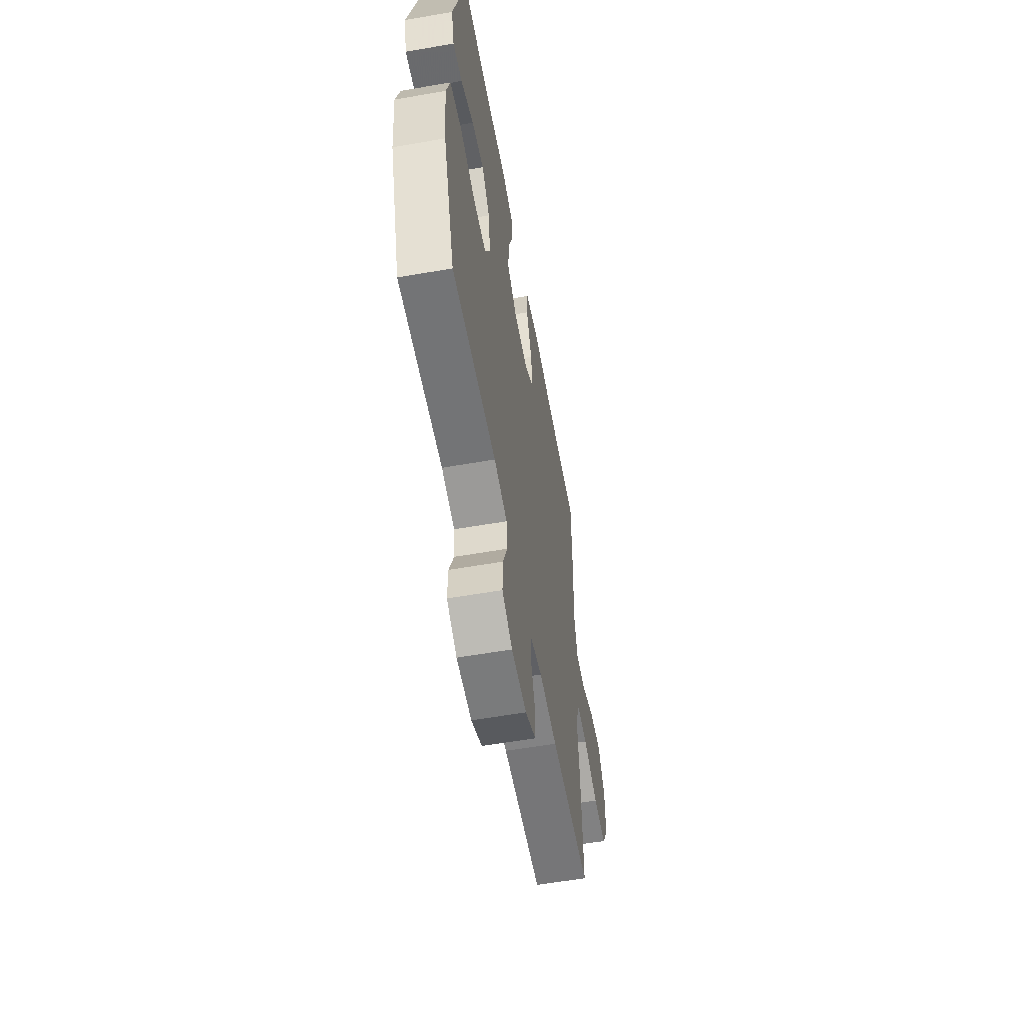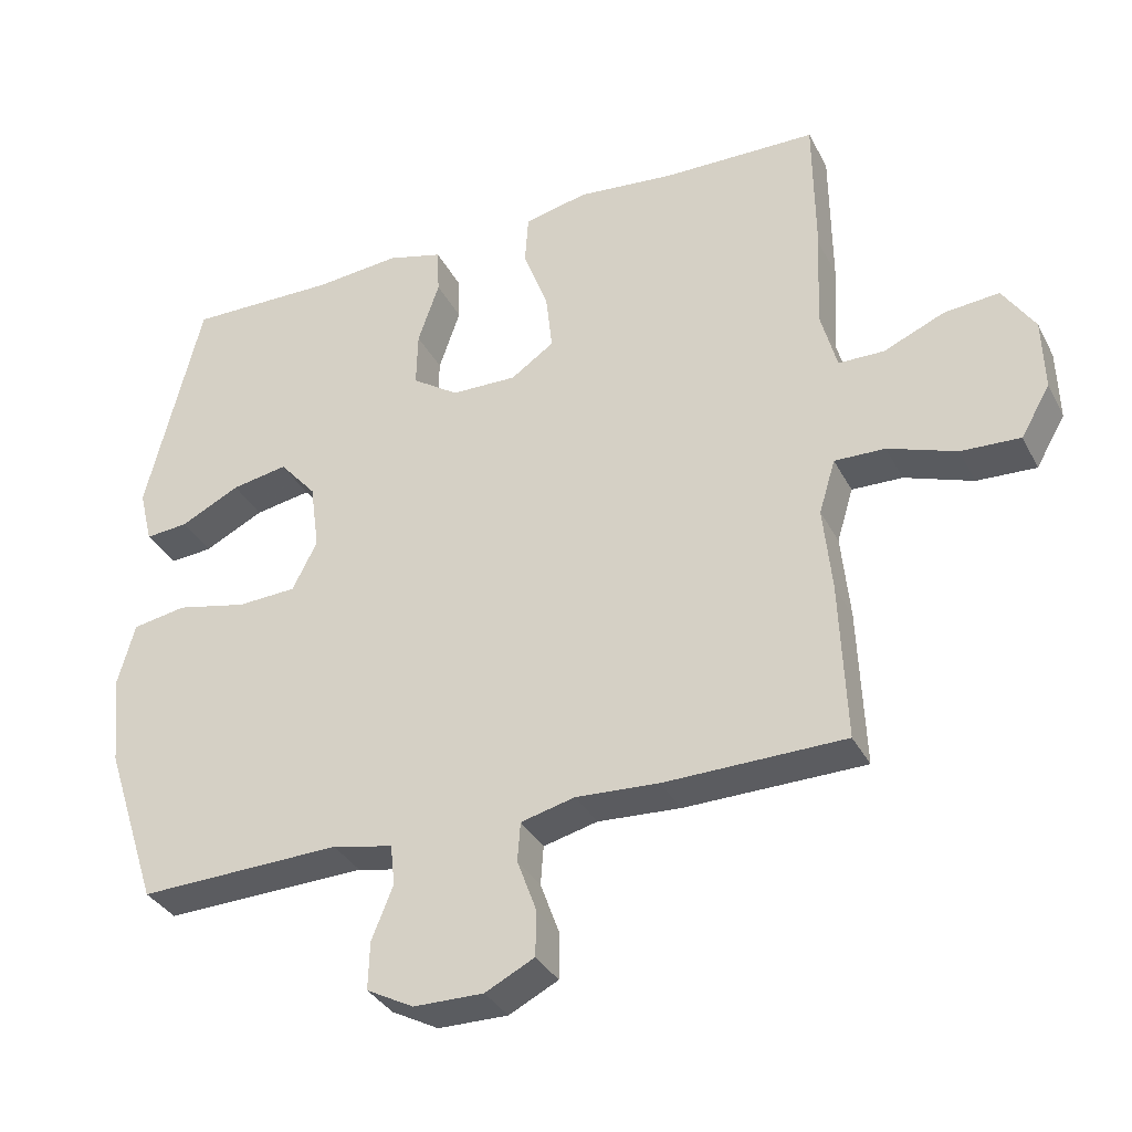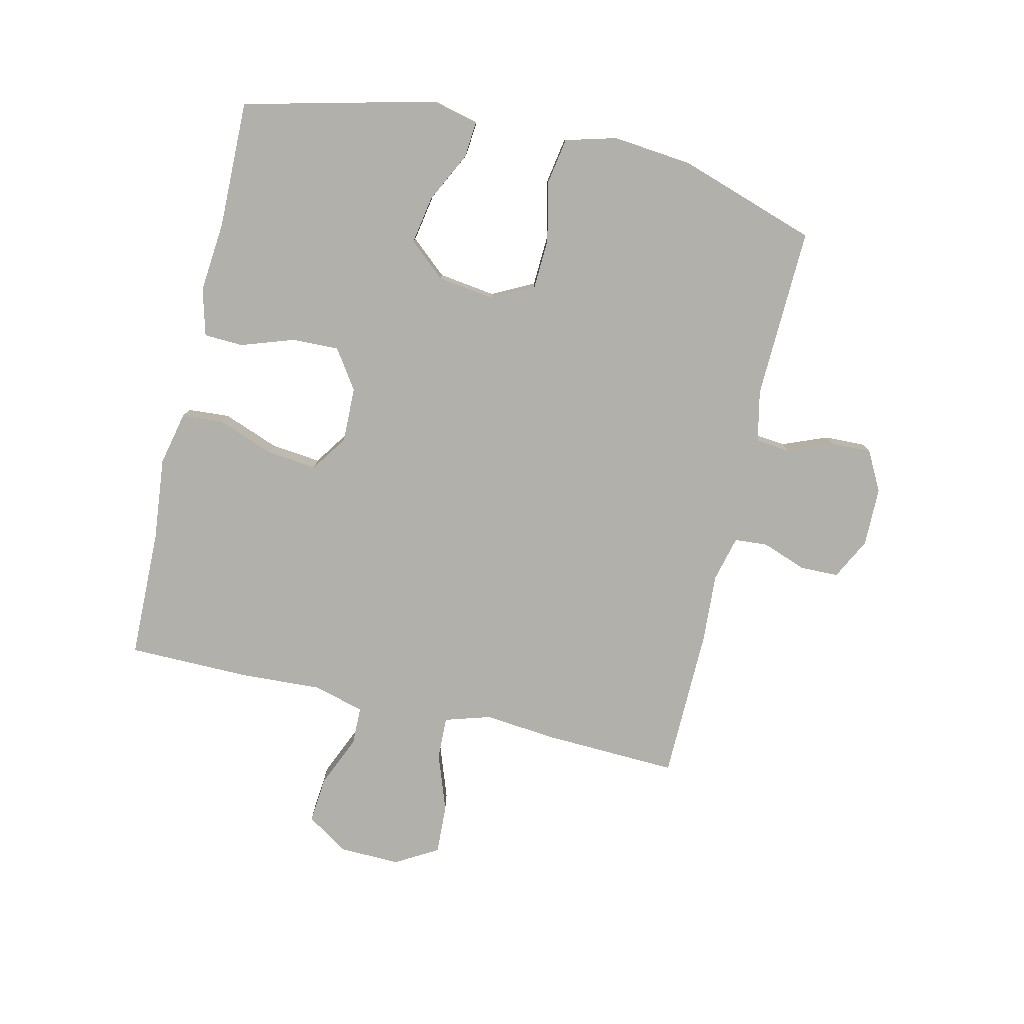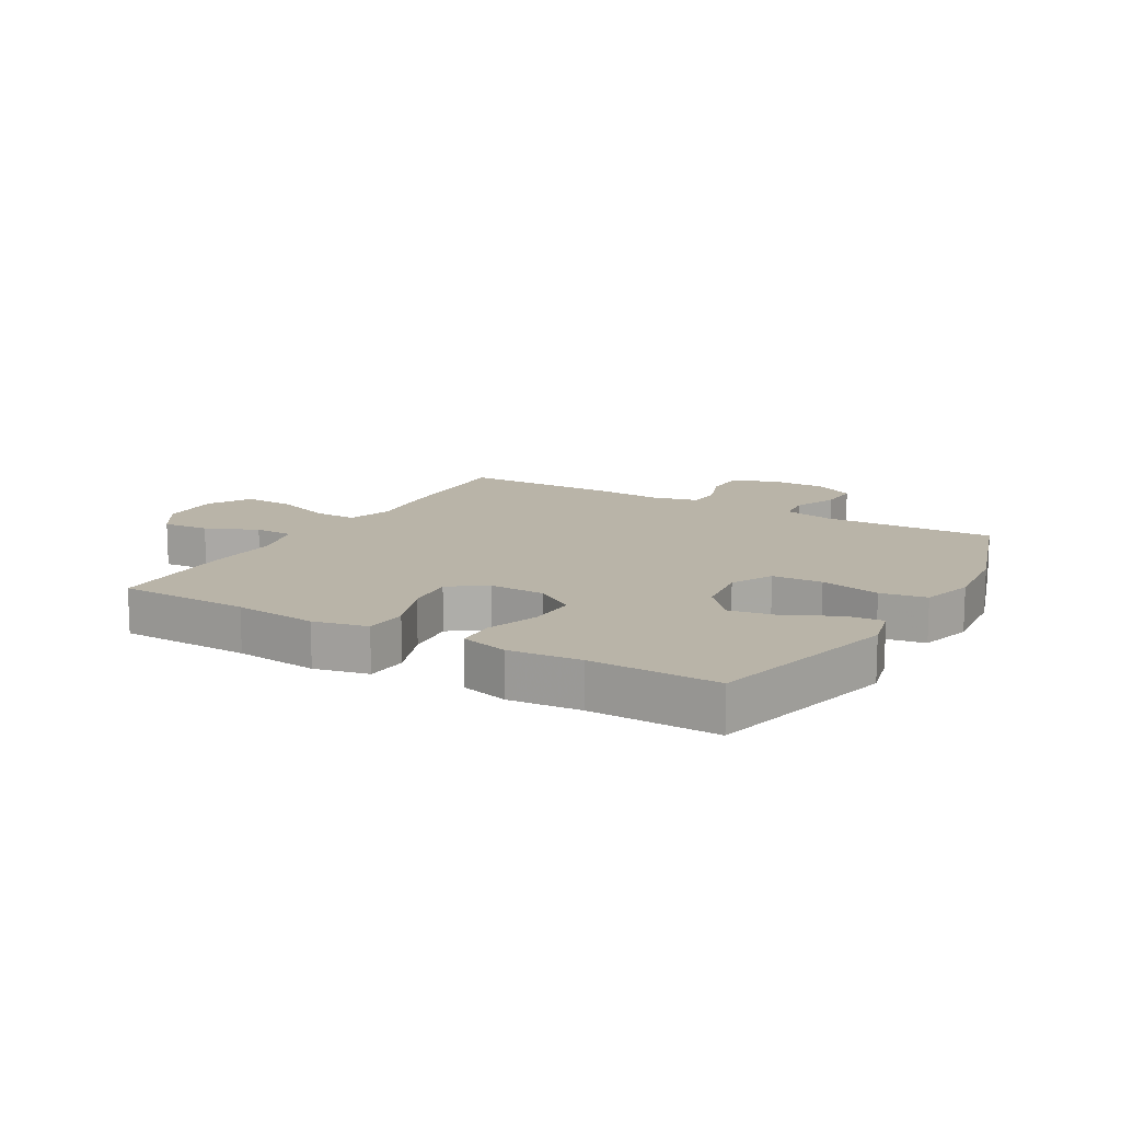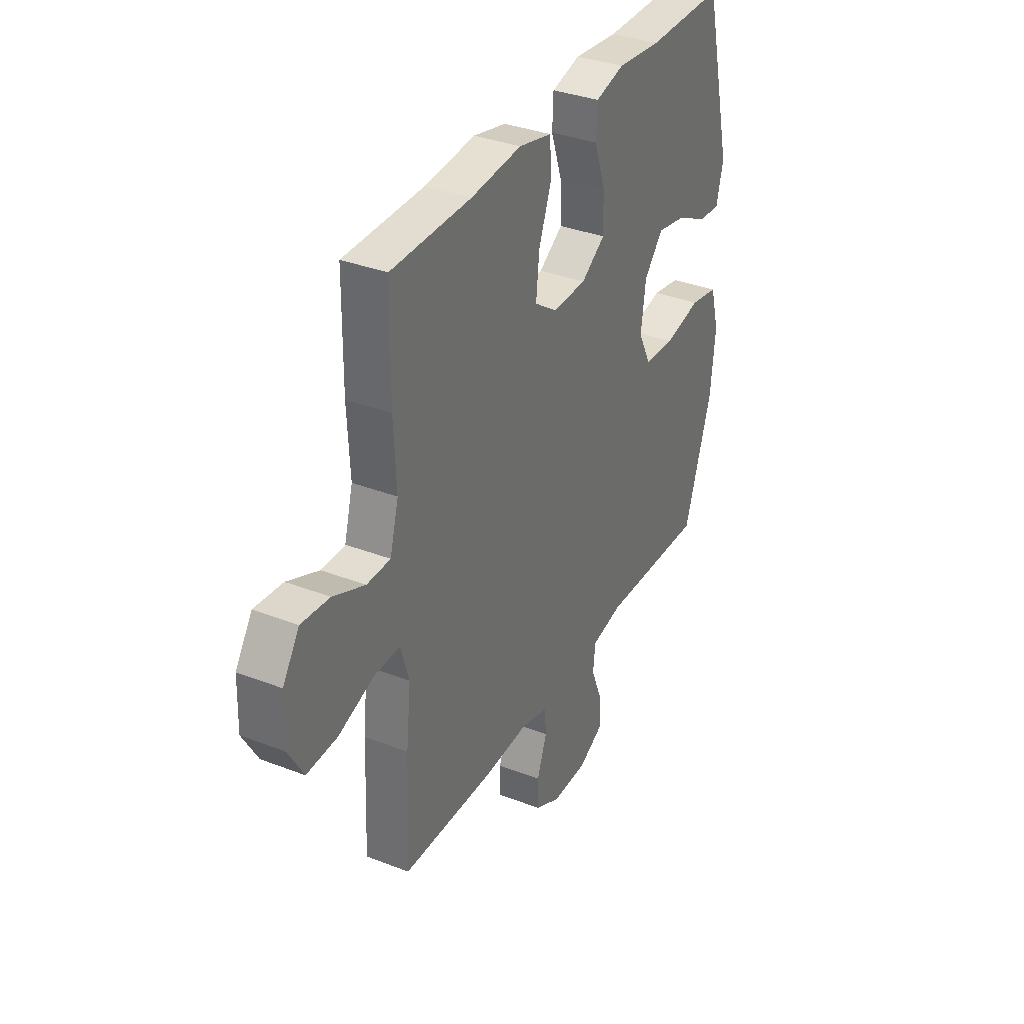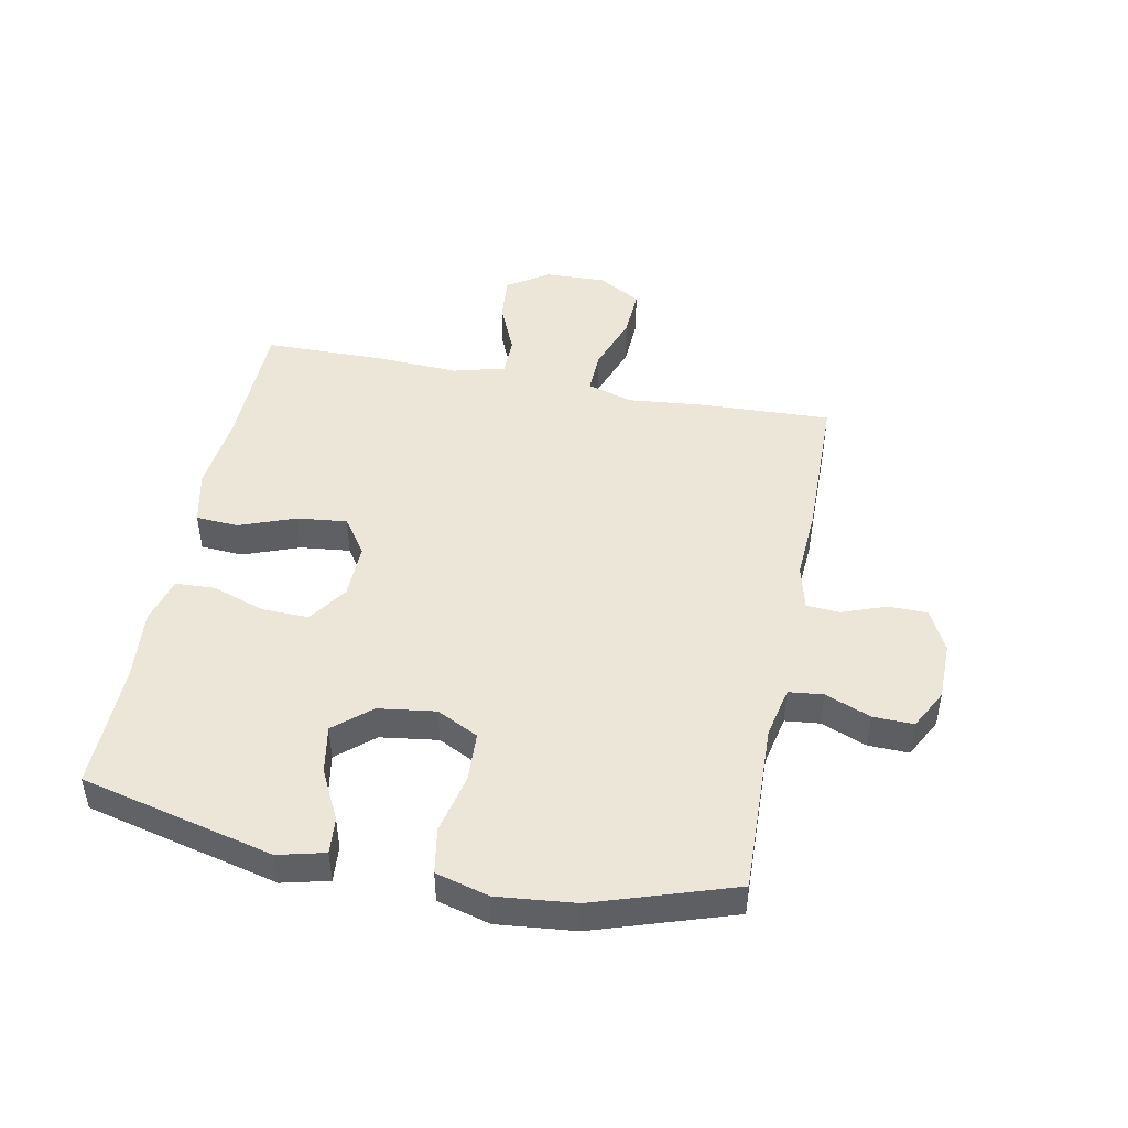
<metadata>
{"format":"obj","ext":"obj","renderer":"f3d","projection":"perspective","resolution":1024,"background":"white","views":[{"elev":-57.8,"azim":100.3,"up":"+Z"},{"elev":-34.4,"azim":-155.7,"up":"+Z"},{"elev":-78.5,"azim":77.0,"up":"+Y"},{"elev":13.3,"azim":30.2,"up":"+Y"},{"elev":34.6,"azim":-62.5,"up":"+Z"},{"elev":46.6,"azim":101.1,"up":"+Y"}]}
</metadata>
<code>
v 0.5 0.07 -0.5
v 0.215 0.07 -0.491
v 0.13 0.07 -0.509
v 0.124 0.07 -0.566
v 0.154 0.07 -0.641
v 0.156 0.07 -0.708
v 0.09 0.07 -0.743
v -0.008 0.07 -0.744
v -0.077 0.07 -0.709
v -0.078 0.07 -0.645
v -0.051 0.07 -0.571
v -0.055 0.07 -0.516
v -0.131 0.07 -0.497
v -0.247 0.07 -0.504
v -0.5 0.07 -0.5
v -0.491 0.07 -0.277
v -0.479 0.07 -0.157
v -0.502 0.07 -0.081
v -0.573 0.07 -0.083
v -0.669 0.07 -0.117
v -0.752 0.07 -0.121
v -0.793 0.07 -0.05
v -0.79 0.07 0.051
v -0.745 0.07 0.12
v -0.668 0.07 0.113
v -0.582 0.07 0.076
v -0.518 0.07 0.077
v -0.495 0.07 0.163
v -0.502 0.07 0.296
v -0.5 0.07 0.5
v -0.283 0.07 0.504
v -0.146 0.07 0.518
v -0.057 0.07 0.498
v -0.052 0.07 0.428
v -0.087 0.07 0.335
v -0.096 0.07 0.252
v -0.035 0.07 0.21
v 0.057 0.07 0.212
v 0.122 0.07 0.256
v 0.12 0.07 0.334
v 0.09 0.07 0.422
v 0.093 0.07 0.487
v 0.171 0.07 0.508
v 0.29 0.07 0.497
v 0.5 0.07 0.5
v 0.578 0.07 0.181
v 0.559 0.07 0.104
v 0.499 0.07 0.109
v 0.415 0.07 0.151
v 0.336 0.07 0.165
v 0.284 0.07 0.105
v 0.271 0.07 0.01
v 0.306 0.07 -0.059
v 0.389 0.07 -0.063
v 0.488 0.07 -0.041
v 0.564 0.07 -0.054
v 0.588 0.07 -0.142
v 0.575 0.07 -0.271
v 0.5 0 -0.5
v 0.215 0 -0.491
v 0.13 0 -0.509
v 0.124 0 -0.566
v 0.154 0 -0.641
v 0.156 0 -0.708
v 0.09 0 -0.743
v -0.008 0 -0.744
v -0.077 0 -0.709
v -0.078 0 -0.645
v -0.051 0 -0.571
v -0.055 0 -0.516
v -0.131 0 -0.497
v -0.247 0 -0.504
v -0.5 0 -0.5
v -0.491 0 -0.277
v -0.479 0 -0.157
v -0.502 0 -0.081
v -0.573 0 -0.083
v -0.669 0 -0.117
v -0.752 0 -0.121
v -0.793 0 -0.05
v -0.79 0 0.051
v -0.745 0 0.12
v -0.668 0 0.113
v -0.582 0 0.076
v -0.518 0 0.077
v -0.495 0 0.163
v -0.502 0 0.296
v -0.5 0 0.5
v -0.283 0 0.504
v -0.146 0 0.518
v -0.057 0 0.498
v -0.052 0 0.428
v -0.087 0 0.335
v -0.096 0 0.252
v -0.035 0 0.21
v 0.057 0 0.212
v 0.122 0 0.256
v 0.12 0 0.334
v 0.09 0 0.422
v 0.093 0 0.487
v 0.171 0 0.508
v 0.29 0 0.497
v 0.5 0 0.5
v 0.578 0 0.181
v 0.559 0 0.104
v 0.499 0 0.109
v 0.415 0 0.151
v 0.336 0 0.165
v 0.284 0 0.105
v 0.271 0 0.01
v 0.306 0 -0.059
v 0.389 0 -0.063
v 0.488 0 -0.041
v 0.564 0 -0.054
v 0.588 0 -0.142
v 0.575 0 -0.271
f 57 58 1 2
f 54 55 56 57
f 53 54 57 2
f 52 53 2 3
f 51 52 3
f 46 47 48 49
f 44 45 46 49
f 44 49 50
f 43 44 50 51
f 40 41 42 43
f 39 40 43 51
f 32 33 34 35
f 31 32 35 36
f 28 29 30 31
f 27 28 31 36
f 23 24 25 26
f 23 26 27
f 22 23 27
f 19 20 21 22
f 18 19 22 27
f 17 18 27 36
f 13 14 15 16
f 12 13 16 17
f 8 9 10 11
f 8 11 12
f 7 8 12
f 4 5 6 7
f 3 4 7 12
f 38 39 51 3
f 12 17 36 37
f 3 12 37 38
f 60 59 116 115
f 115 114 113 112
f 60 115 112 111
f 61 60 111 110
f 61 110 109
f 107 106 105 104
f 107 104 103 102
f 108 107 102
f 109 108 102 101
f 101 100 99 98
f 109 101 98 97
f 93 92 91 90
f 94 93 90 89
f 89 88 87 86
f 94 89 86 85
f 84 83 82 81
f 85 84 81
f 85 81 80
f 80 79 78 77
f 85 80 77 76
f 94 85 76 75
f 74 73 72 71
f 75 74 71 70
f 69 68 67 66
f 70 69 66
f 70 66 65
f 65 64 63 62
f 70 65 62 61
f 61 109 97 96
f 95 94 75 70
f 96 95 70 61
f 1 59 60 2
f 2 60 61 3
f 3 61 62 4
f 4 62 63 5
f 5 63 64 6
f 6 64 65 7
f 7 65 66 8
f 8 66 67 9
f 9 67 68 10
f 10 68 69 11
f 11 69 70 12
f 12 70 71 13
f 13 71 72 14
f 14 72 73 15
f 15 73 74 16
f 16 74 75 17
f 17 75 76 18
f 18 76 77 19
f 19 77 78 20
f 20 78 79 21
f 21 79 80 22
f 22 80 81 23
f 23 81 82 24
f 24 82 83 25
f 25 83 84 26
f 26 84 85 27
f 27 85 86 28
f 28 86 87 29
f 29 87 88 30
f 30 88 89 31
f 31 89 90 32
f 32 90 91 33
f 33 91 92 34
f 34 92 93 35
f 35 93 94 36
f 36 94 95 37
f 37 95 96 38
f 38 96 97 39
f 39 97 98 40
f 40 98 99 41
f 41 99 100 42
f 42 100 101 43
f 43 101 102 44
f 44 102 103 45
f 45 103 104 46
f 46 104 105 47
f 47 105 106 48
f 48 106 107 49
f 49 107 108 50
f 50 108 109 51
f 51 109 110 52
f 52 110 111 53
f 53 111 112 54
f 54 112 113 55
f 55 113 114 56
f 56 114 115 57
f 57 115 116 58
f 58 116 59 1

</code>
